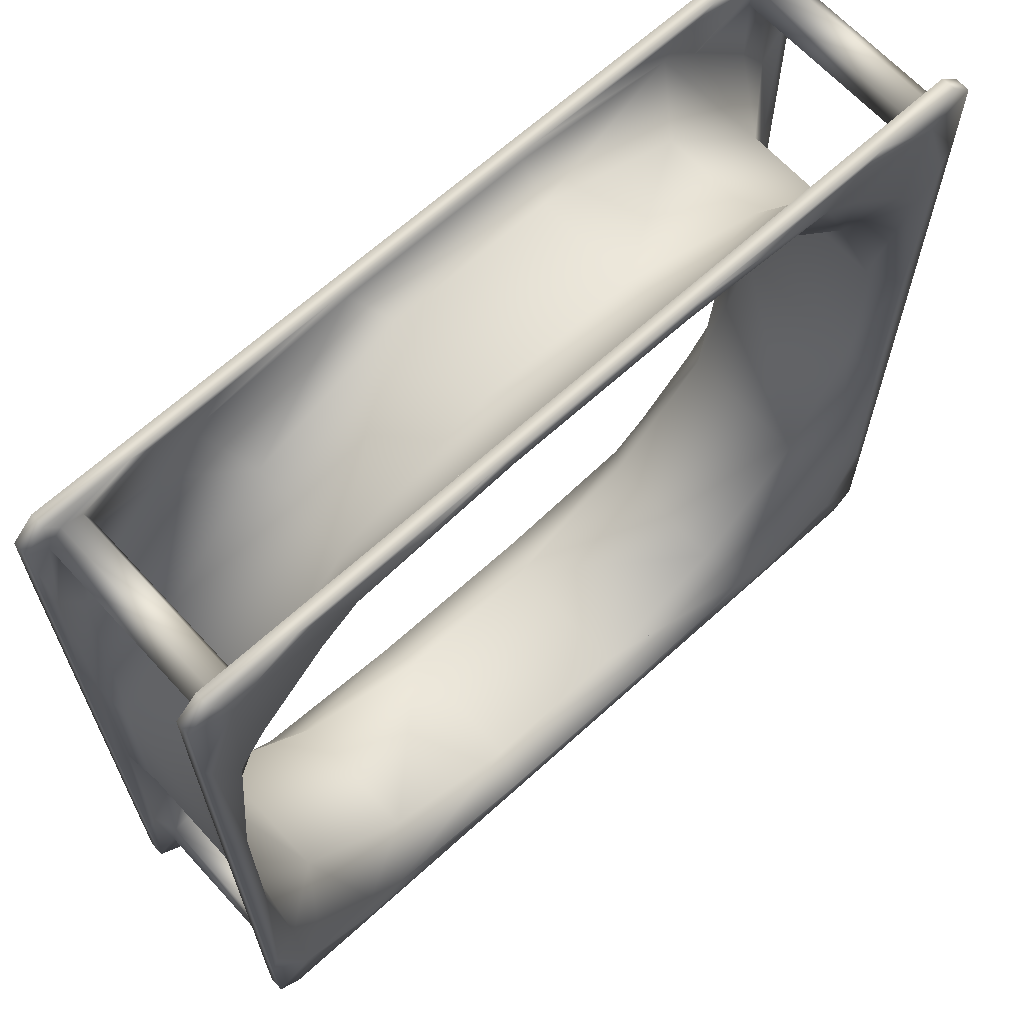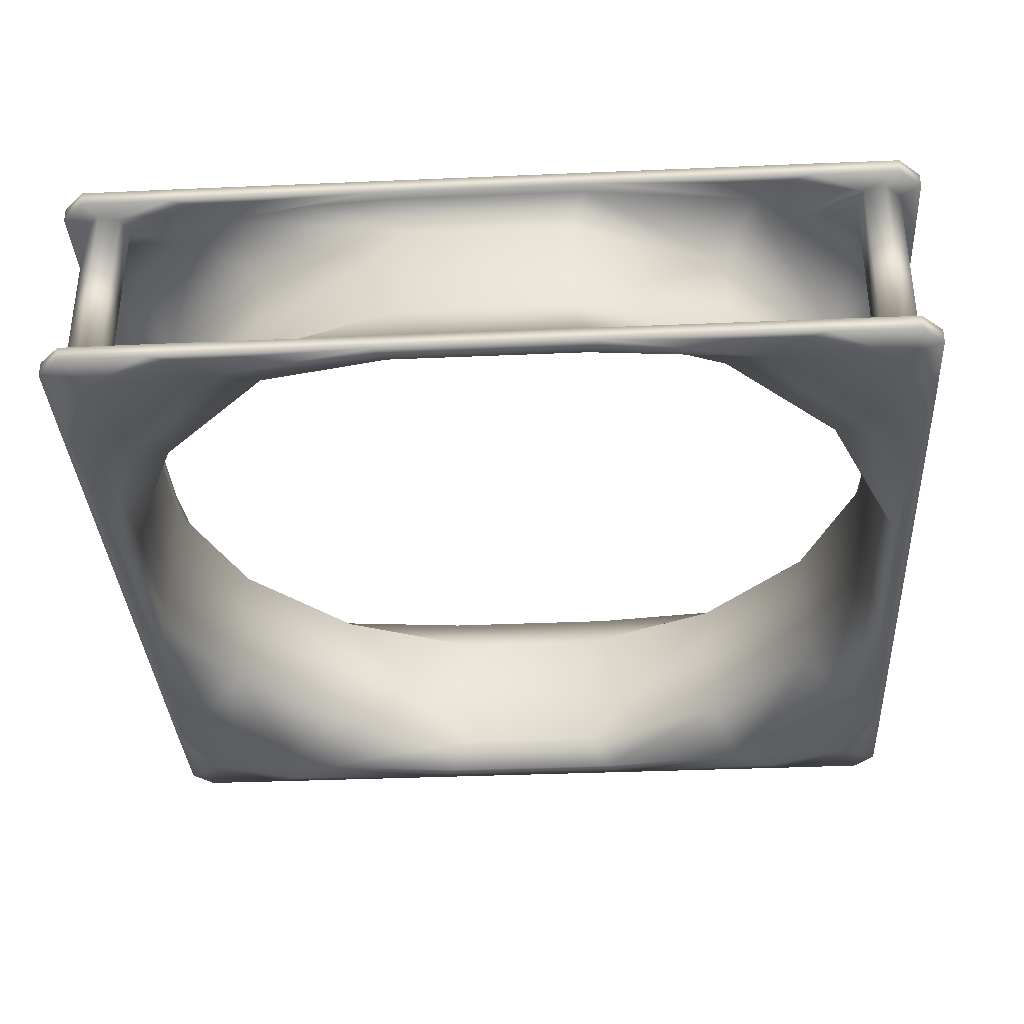
<metadata>
{"format":"obj","ext":"obj","renderer":"f3d","projection":"perspective","resolution":1024,"background":"white","views":[{"elev":65.7,"azim":137.5,"up":"+Z"},{"elev":-34.9,"azim":-176.7,"up":"+Y"}]}
</metadata>
<code>
o Circle_HP.001_Circle.008
v 0.9396 0.1643 -0.1869
v 0.7966 0.1643 -0.5322
v 0.5322 0.1643 -0.7966
v 0.1869 0.1643 -0.9396
v 0.9219 0.2487 -0.6087
v 0.6087 0.2487 -0.922
v 0.2226 0.2487 -0.9587
v 0.2493 0.2487 -1
v 0.7469 0.2487 -1
v 1 0.2487 -0.7469
v 1 0.2487 -0.2493
v 0.9039 0.2487 -0.9043
v 0.8564 0.2487 -0.6988
v 0.699 0.2487 -0.8563
v 0.6907 0.2487 -0.9793
v 0.9489 0.2487 -0.9988
v 0.9991 0.2487 -0.9477
v 0.9793 0.2487 -0.6907
v 0.9396 -0.167 -0.1869
v 0.7966 -0.167 -0.5322
v 0.5322 -0.167 -0.7966
v 0.1869 -0.167 -0.9396
v 0.9587 -0.2513 -0.2226
v 0.9219 -0.2513 -0.6087
v 0.6087 -0.2513 -0.922
v 0.2226 -0.2513 -0.9587
v 0.2493 -0.2513 -1
v 0.7469 -0.2513 -1
v 1 -0.2513 -0.7469
v 1 -0.2513 -0.2493
v 0.9039 -0.2513 -0.9043
v 0.8564 -0.2513 -0.6988
v 0.699 -0.2513 -0.8563
v 0.6907 -0.2513 -0.9793
v 0.9489 -0.2513 -0.9988
v 0.9991 -0.2513 -0.9477
v 0.9793 -0.2513 -0.6907
v 0.9682 0.1157 -0.191
v 0.8186 0.1157 -0.5457
v 0.5457 0.1157 -0.8186
v 0.191 0.1157 -0.9682
v 0.9746 0.214 -0.224
v 0.9284 0.214 -0.6122
v 0.6122 0.214 -0.9284
v 0.4352 0.214 -0.9614
v 0.224 0.214 -0.9746
v 0.2493 0.2138 -1
v 0.7469 0.2138 -1
v 1 0.2138 -0.7469
v 1 0.2138 -0.2493
v 0.8908 0.2138 -0.8552
v 0.8548 0.2138 -0.8912
v 0.868 0.2138 -0.9403
v 0.9171 0.2138 -0.9535
v 0.9531 0.2138 -0.9175
v 0.9399 0.2138 -0.8683
v 0.6907 0.2138 -0.9793
v 0.9489 0.2138 -0.9988
v 0.9991 0.2138 -0.9477
v 0.9793 0.2138 -0.6907
v 0.9682 -0.1184 -0.191
v 0.8186 -0.1184 -0.5457
v 0.5457 -0.1184 -0.8186
v 0.191 -0.1184 -0.9682
v 0.9746 -0.2164 -0.224
v 0.9284 -0.2164 -0.6122
v 0.6122 -0.2164 -0.9284
v 0.224 -0.2164 -0.9746
v 0.2493 -0.2165 -1
v 0.7469 -0.2165 -1
v 1 -0.2165 -0.7469
v 1 -0.2165 -0.2493
v 0.8908 -0.2165 -0.8552
v 0.8548 -0.2165 -0.8912
v 0.868 -0.2165 -0.9403
v 0.9171 -0.2165 -0.9535
v 0.9531 -0.2165 -0.9175
v 0.9399 -0.2165 -0.8683
v 0.7034 0.214 -0.8614
v 0.8614 0.214 -0.7034
v 0.6907 -0.2165 -0.9793
v 0.9489 -0.2165 -0.9988
v 0.9991 -0.2165 -0.9477
v 0.9793 -0.2165 -0.6907
v 0.9587 0.2487 -0.2226
v 0.8614 -0.2164 -0.7034
v 0.7034 -0.2164 -0.8614
v -0.1869 0.1643 -0.9396
v -0.5322 0.1643 -0.7966
v -0.7966 0.1643 -0.5322
v -0.9396 0.1643 -0.1869
v -0.6087 0.2487 -0.9219
v -0.922 0.2487 -0.6087
v -0.9587 0.2487 -0.2226
v -1 0.2487 -0.2493
v -1 0.2487 -0.7469
v -0.7469 0.2487 -1
v -0.2493 0.2487 -1
v -0.9043 0.2487 -0.9039
v -0.6988 0.2487 -0.8564
v -0.8563 0.2487 -0.699
v -0.9793 0.2487 -0.6907
v -0.9988 0.2487 -0.9489
v -0.9477 0.2487 -0.9991
v -0.6907 0.2487 -0.9793
v -0.1869 -0.167 -0.9396
v -0.5322 -0.167 -0.7966
v -0.7966 -0.167 -0.5322
v -0.9396 -0.167 -0.1869
v -0.2226 -0.2513 -0.9587
v -0.6087 -0.2513 -0.9219
v -0.922 -0.2513 -0.6087
v -0.9587 -0.2513 -0.2226
v -1 -0.2513 -0.2493
v -1 -0.2513 -0.7469
v -0.7469 -0.2513 -1
v -0.2493 -0.2513 -1
v -0.9043 -0.2513 -0.9039
v -0.6988 -0.2513 -0.8564
v -0.8563 -0.2513 -0.699
v -0.9793 -0.2513 -0.6907
v -0.9988 -0.2513 -0.9489
v -0.9477 -0.2513 -0.9991
v -0.6907 -0.2513 -0.9793
v -0.191 0.1157 -0.9682
v -0.5457 0.1157 -0.8186
v -0.8186 0.1157 -0.5457
v -0.9682 0.1157 -0.191
v -0.224 0.214 -0.9746
v -0.6122 0.214 -0.9284
v -0.9284 0.214 -0.6122
v -0.9614 0.214 -0.4352
v -0.9746 0.214 -0.224
v -1 0.2138 -0.2493
v -1 0.2138 -0.7469
v -0.7469 0.2138 -1
v -0.2493 0.2138 -1
v -0.8552 0.2138 -0.8908
v -0.8912 0.2138 -0.8548
v -0.9403 0.2138 -0.868
v -0.9535 0.2138 -0.9171
v -0.9175 0.2138 -0.9531
v -0.8683 0.2138 -0.9399
v -0.9793 0.2138 -0.6907
v -0.9988 0.2138 -0.9489
v -0.9477 0.2138 -0.9991
v -0.6907 0.2138 -0.9793
v -0.191 -0.1184 -0.9682
v -0.5457 -0.1184 -0.8186
v -0.8186 -0.1184 -0.5457
v -0.9682 -0.1184 -0.191
v -0.224 -0.2164 -0.9746
v -0.6122 -0.2164 -0.9284
v -0.9284 -0.2164 -0.6122
v -0.9746 -0.2164 -0.224
v -1 -0.2165 -0.2493
v -1 -0.2165 -0.7469
v -0.7469 -0.2165 -1
v -0.2493 -0.2165 -1
v -0.8552 -0.2165 -0.8908
v -0.8912 -0.2165 -0.8548
v -0.9403 -0.2165 -0.868
v -0.9535 -0.2165 -0.9171
v -0.9175 -0.2165 -0.9531
v -0.8683 -0.2165 -0.9399
v -0.8614 0.214 -0.7034
v -0.7034 0.214 -0.8614
v -0.9793 -0.2165 -0.6907
v -0.9988 -0.2165 -0.9489
v -0.9477 -0.2165 -0.9991
v -0.6907 -0.2165 -0.9793
v -0.2226 0.2487 -0.9587
v -0.7034 -0.2164 -0.8614
v -0.8614 -0.2164 -0.7034
v 0.1869 0.1643 0.9396
v 0.5322 0.1643 0.7966
v 0.7966 0.1643 0.5322
v 0.9396 0.1643 0.1869
v 0.6087 0.2487 0.9219
v 0.922 0.2487 0.6087
v 0.9587 0.2487 0.2226
v 1 0.2487 0.2493
v 1 0.2487 0.7469
v 0.7469 0.2487 1
v 0.2493 0.2487 1
v 0.9043 0.2487 0.9039
v 0.6988 0.2487 0.8564
v 0.8563 0.2487 0.699
v 0.9793 0.2487 0.6907
v 0.9988 0.2487 0.9489
v 0.9477 0.2487 0.9991
v 0.6907 0.2487 0.9793
v 0.1869 -0.167 0.9396
v 0.5322 -0.167 0.7966
v 0.7966 -0.167 0.5322
v 0.9396 -0.167 0.1869
v 0.2226 -0.2513 0.9587
v 0.6087 -0.2513 0.9219
v 0.922 -0.2513 0.6087
v 0.9587 -0.2513 0.2226
v 1 -0.2513 0.2493
v 1 -0.2513 0.7469
v 0.7469 -0.2513 1
v 0.2493 -0.2513 1
v 0.9043 -0.2513 0.9039
v 0.6988 -0.2513 0.8564
v 0.8563 -0.2513 0.699
v 0.9793 -0.2513 0.6907
v 0.9988 -0.2513 0.9489
v 0.9477 -0.2513 0.9991
v 0.6907 -0.2513 0.9793
v 0.191 0.1157 0.9682
v 0.5457 0.1157 0.8186
v 0.8186 0.1157 0.5457
v 0.9682 0.1157 0.191
v 0.224 0.214 0.9746
v 0.6122 0.214 0.9284
v 0.9284 0.214 0.6122
v 0.9614 0.214 0.4352
v 0.9746 0.214 0.224
v 1 0.2138 0.2493
v 1 0.2138 0.7469
v 0.7469 0.2138 1
v 0.2493 0.2138 1
v 0.8552 0.2138 0.8908
v 0.8912 0.2138 0.8548
v 0.9403 0.2138 0.868
v 0.9535 0.2138 0.9171
v 0.9175 0.2138 0.9531
v 0.8683 0.2138 0.9399
v 0.9793 0.2138 0.6907
v 0.9988 0.2138 0.9489
v 0.9477 0.2138 0.9991
v 0.6907 0.2138 0.9793
v 0.191 -0.1184 0.9682
v 0.5457 -0.1184 0.8186
v 0.8186 -0.1184 0.5457
v 0.9682 -0.1184 0.191
v 0.224 -0.2164 0.9746
v 0.6122 -0.2164 0.9284
v 0.9284 -0.2164 0.6122
v 0.9746 -0.2164 0.224
v 1 -0.2165 0.2493
v 1 -0.2165 0.7469
v 0.7469 -0.2165 1
v 0.2493 -0.2165 1
v 0.8552 -0.2165 0.8908
v 0.8912 -0.2165 0.8548
v 0.9403 -0.2165 0.868
v 0.9535 -0.2165 0.9171
v 0.9175 -0.2165 0.9531
v 0.8683 -0.2165 0.9399
v 0.8614 0.214 0.7034
v 0.7034 0.214 0.8614
v 0.9793 -0.2165 0.6907
v 0.9988 -0.2165 0.9489
v 0.9477 -0.2165 0.9991
v 0.6907 -0.2165 0.9793
v 0.2226 0.2487 0.9587
v 0.7034 -0.2164 0.8614
v 0.8614 -0.2164 0.7034
v -0.9396 0.1643 0.1869
v -0.7966 0.1643 0.5322
v -0.5322 0.1643 0.7966
v -0.1869 0.1643 0.9396
v -0.9219 0.2487 0.6087
v -0.6087 0.2487 0.922
v -0.2226 0.2487 0.9587
v -0.2493 0.2487 1
v -0.7469 0.2487 1
v -1 0.2487 0.7469
v -1 0.2487 0.2493
v -0.9039 0.2487 0.9043
v -0.8564 0.2487 0.6988
v -0.699 0.2487 0.8563
v -0.6907 0.2487 0.9793
v -0.9489 0.2487 0.9988
v -0.9991 0.2487 0.9477
v -0.9793 0.2487 0.6907
v -0.9396 -0.167 0.1869
v -0.7966 -0.167 0.5322
v -0.5322 -0.167 0.7966
v -0.1869 -0.167 0.9396
v -0.9587 -0.2513 0.2226
v -0.9219 -0.2513 0.6087
v -0.6087 -0.2513 0.922
v -0.2226 -0.2513 0.9587
v -0.2493 -0.2513 1
v -0.7469 -0.2513 1
v -1 -0.2513 0.7469
v -1 -0.2513 0.2493
v -0.9039 -0.2513 0.9043
v -0.8564 -0.2513 0.6988
v -0.699 -0.2513 0.8563
v -0.6907 -0.2513 0.9793
v -0.9489 -0.2513 0.9988
v -0.9991 -0.2513 0.9477
v -0.9793 -0.2513 0.6907
v -0.9682 0.1157 0.191
v -0.8186 0.1157 0.5457
v -0.5457 0.1157 0.8186
v -0.191 0.1157 0.9682
v -0.9746 0.214 0.224
v -0.9284 0.214 0.6122
v -0.6122 0.214 0.9284
v -0.4352 0.214 0.9614
v -0.224 0.214 0.9746
v -0.2493 0.2138 1
v -0.7469 0.2138 1
v -1 0.2138 0.7469
v -1 0.2138 0.2493
v -0.8908 0.2138 0.8552
v -0.8548 0.2138 0.8912
v -0.868 0.2138 0.9403
v -0.9171 0.2138 0.9535
v -0.9531 0.2138 0.9175
v -0.9399 0.2138 0.8683
v -0.6907 0.2138 0.9793
v -0.9489 0.2138 0.9988
v -0.9991 0.2138 0.9477
v -0.9793 0.2138 0.6907
v -0.9682 -0.1184 0.191
v -0.8186 -0.1184 0.5457
v -0.5457 -0.1184 0.8186
v -0.191 -0.1184 0.9682
v -0.9746 -0.2164 0.224
v -0.9284 -0.2164 0.6122
v -0.6122 -0.2164 0.9284
v -0.224 -0.2164 0.9746
v -0.2493 -0.2165 1
v -0.7469 -0.2165 1
v -1 -0.2165 0.7469
v -1 -0.2165 0.2493
v -0.8908 -0.2165 0.8552
v -0.8548 -0.2165 0.8912
v -0.868 -0.2165 0.9403
v -0.9171 -0.2165 0.9535
v -0.9531 -0.2165 0.9175
v -0.9399 -0.2165 0.8683
v -0.7034 0.214 0.8614
v -0.8614 0.214 0.7034
v -0.6907 -0.2165 0.9793
v -0.9489 -0.2165 0.9988
v -0.9991 -0.2165 0.9477
v -0.9793 -0.2165 0.6907
v -0.9587 0.2487 0.2226
v -0.8614 -0.2164 0.7034
v -0.7034 -0.2164 0.8614
g (null)
f 193 197 287
f 193 287 283
f 85 11 10
f 85 10 18
f 5 85 18
f 69 27 117
f 69 117 159
f 4 7 172
f 4 172 88
f 3 4 22
f 3 22 21
f 29 30 23
f 29 23 37
f 23 24 37
f 4 3 6
f 4 6 7
f 1 85 5
f 1 5 2
f 2 5 13
f 2 13 14
f 3 2 14
f 6 3 14
g deleteGROUPS
f 186 187 179
f 186 179 192
g (null)
f 15 9 8
f 6 15 8
f 6 8 7
g deleteGROUPS
f 186 191 190
f 186 188 187
f 186 192 184
f 186 184 191
g (null)
f 292 298 285
f 292 285 293
f 56 60 43
f 56 43 51
f 43 80 51
f 58 59 55
f 58 55 54
f 49 10 11
f 49 11 50
f 45 41 46
f 45 44 41
f 44 40 41
f 27 28 34
f 27 34 25
f 27 25 26
f 290 298 292
f 290 292 297
f 296 297 292
f 289 296 292
f 289 292 295
f 286 295 292
f 286 292 294
f 77 76 54
f 77 54 55
f 79 52 51
f 79 51 80
f 19 1 2
f 19 2 20
f 28 70 82
f 28 82 35
f 21 22 26
f 21 26 25
f 39 43 42
f 39 42 38
f 50 221 220
f 50 220 42
f 65 66 62
f 65 62 61
f 48 47 8
f 48 8 9
f 62 66 86
f 87 62 86
f 87 63 62
f 87 67 63
f 49 59 17
f 49 17 10
f 58 48 9
f 58 9 16
f 67 68 64
f 67 64 63
f 52 57 53
f 52 79 57
f 79 44 57
f 48 58 54
f 48 54 53
f 48 53 57
f 81 70 69
f 67 81 69
f 67 69 68
f 71 65 72
f 71 84 65
f 84 66 65
f 66 84 78
f 66 78 73
f 66 73 86
f 49 60 59
f 60 55 59
f 60 56 55
g deleteGROUPS
f 186 190 183
f 186 183 189
g (null)
f 74 87 86
f 74 86 73
f 81 74 75
f 81 87 74
f 81 67 87
f 41 40 63
f 41 63 64
f 82 70 76
f 70 75 76
f 70 81 75
f 84 71 83
f 84 83 77
f 84 77 78
f 52 74 73
f 52 73 51
f 77 55 56
f 77 56 78
f 75 74 52
f 75 52 53
f 51 73 78
f 51 78 56
f 16 17 59
f 16 59 58
f 49 50 42
f 60 49 42
f 60 42 43
f 35 82 83
f 35 83 36
g deleteGROUPS
f 186 189 180
f 186 180 188
g (null)
f 36 83 71
f 36 71 29
f 19 20 24
f 19 24 23
f 20 32 24
f 20 33 32
f 20 21 33
f 21 25 33
f 2 3 21
f 2 21 20
f 39 62 63
f 39 63 40
f 47 48 57
f 47 57 44
f 47 44 45
f 47 45 46
f 80 43 39
f 79 80 39
f 79 39 40
f 79 40 44
f 39 38 61
f 39 61 62
f 47 137 98
f 47 98 8
f 61 38 215
f 61 215 238
f 71 72 30
f 71 30 29
f 221 50 11
f 221 11 182
f 46 129 137
f 46 137 47
f 46 41 125
f 46 125 129
f 68 152 148
f 68 148 64
f 68 69 159
f 68 159 152
f 27 26 110
f 27 110 117
f 41 64 148
f 41 148 125
f 22 106 110
f 22 110 26
f 69 70 28
f 69 28 27
f 294 292 293
f 83 82 76
f 83 76 77
f 75 53 54
f 75 54 76
f 109 91 262
f 109 262 280
f 92 172 98
f 98 97 105
f 92 98 105
f 91 94 346
f 91 346 262
f 85 181 182
f 85 182 11
f 90 91 109
f 90 109 108
f 117 110 111
f 116 117 124
f 117 111 124
f 91 90 93
f 91 93 94
f 92 89 88
f 92 88 172
g deleteGROUPS
f 99 100 92
f 99 92 105
g (null)
f 90 89 92
f 90 92 100
f 90 100 101
f 93 90 101
f 118 124 111
f 118 111 119
f 93 102 94
f 102 95 94
f 102 96 95
g deleteGROUPS
f 99 104 103
g (null)
f 116 124 118
f 116 118 123
g deleteGROUPS
f 99 101 100
g (null)
f 122 123 118
f 115 122 118
f 115 118 121
f 147 130 167
f 143 147 167
f 143 167 138
g deleteGROUPS
f 99 105 97
f 99 97 104
f 99 103 96
f 99 96 102
g (null)
f 145 146 142
f 145 142 141
f 136 97 98
f 136 98 137
f 132 131 127
f 132 127 133
f 127 128 133
f 121 112 113
f 114 121 113
f 114 115 121
f 164 163 141
f 164 141 142
f 166 139 138
f 166 138 167
f 106 88 89
f 106 89 107
f 115 157 169
f 115 169 122
f 108 109 113
f 108 113 112
f 126 130 129
f 126 129 125
f 152 153 149
f 152 149 148
f 135 134 95
f 135 95 96
f 150 149 153
f 150 153 173
f 174 150 173
f 174 154 150
f 136 146 104
f 136 104 97
f 145 135 96
f 145 96 103
f 154 155 151
f 154 151 150
f 139 166 131
f 139 131 140
f 131 144 140
f 141 140 144
f 145 141 144
f 135 145 144
f 154 168 155
f 168 156 155
f 168 157 156
f 153 152 159
f 158 171 159
f 171 153 159
f 153 171 173
f 171 165 173
f 165 160 173
f 136 147 143
f 136 143 146
f 143 142 146
f 112 121 118
f 112 118 120
f 161 174 173
f 161 173 160
f 154 174 161
f 154 161 162
f 168 154 162
f 128 127 150
f 128 150 151
f 168 162 163
f 169 168 163
f 169 157 168
f 171 158 165
f 158 170 165
f 170 164 165
f 139 161 160
f 139 160 138
f 164 142 143
f 164 143 165
f 162 161 139
f 162 139 140
f 138 160 165
f 138 165 143
f 103 104 146
f 103 146 145
f 137 129 130
f 147 136 137
f 147 137 130
f 122 169 170
f 122 170 123
f 120 118 119
f 123 170 158
f 123 158 116
f 106 107 111
f 106 111 110
f 107 108 111
f 108 119 111
f 108 120 119
f 108 112 120
f 89 90 108
f 89 108 107
f 126 149 150
f 126 150 127
f 144 131 132
f 144 132 133
f 134 144 133
f 134 135 144
f 130 126 127
f 167 130 127
f 166 167 127
f 166 127 131
f 126 125 148
f 126 148 149
f 158 159 117
f 158 117 116
f 128 151 322
f 128 322 299
f 155 326 322
f 155 322 151
f 155 156 333
f 155 333 326
f 133 303 311
f 133 311 134
f 224 308 307
f 224 307 216
f 156 114 291
f 156 291 333
f 134 311 272
f 134 272 95
f 156 157 115
f 156 115 114
g deleteGROUPS
f 99 102 93
f 99 93 101
g (null)
f 170 169 163
f 170 163 164
f 162 140 141
f 162 141 163
f 185 184 192
f 179 185 192
f 179 259 185
f 23 30 201
f 23 201 200
f 177 178 196
f 177 196 195
f 203 204 211
f 204 198 211
f 204 197 198
f 178 177 180
f 178 180 181
f 179 176 175
f 179 175 259
f 212 216 307
f 212 307 302
f 180 177 188
f 177 187 188
f 177 176 187
f 176 179 187
g deleteGROUPS
f 273 274 266
f 273 266 279
g (null)
f 189 183 182
f 189 182 181
f 180 189 181
g deleteGROUPS
f 273 278 277
f 273 275 274
f 273 279 271
f 273 271 278
g (null)
f 230 234 225
f 234 254 225
f 234 217 254
f 232 233 229
f 232 229 228
f 223 184 185
f 223 185 224
f 219 215 220
f 219 218 215
f 218 214 215
f 201 202 208
f 201 208 200
f 208 199 200
f 251 250 228
f 251 228 229
f 253 226 225
f 253 225 254
f 193 175 176
f 193 176 194
f 202 244 256
f 202 256 209
f 195 196 200
f 195 200 199
f 213 217 216
f 213 216 212
f 224 185 269
f 224 269 308
f 239 240 236
f 239 236 235
f 222 221 182
f 222 182 183
f 261 241 237
f 261 237 260
f 237 236 260
f 236 240 260
f 223 233 191
f 223 191 184
f 232 222 183
f 232 183 190
f 241 242 238
f 241 238 237
f 218 231 227
f 226 218 227
f 226 253 218
f 222 232 231
f 232 228 231
f 228 227 231
f 255 244 243
f 255 243 242
f 241 255 242
f 245 258 246
f 258 240 246
f 240 239 246
f 258 252 247
f 258 247 260
f 240 258 260
f 223 229 233
f 223 230 229
f 223 234 230
g deleteGROUPS
f 273 277 270
f 273 270 276
g (null)
f 248 261 260
f 248 260 247
f 255 241 249
f 241 248 249
f 241 261 248
f 215 214 237
f 215 237 238
f 256 244 255
f 256 255 250
f 255 249 250
f 245 257 251
f 245 251 252
f 258 245 252
f 226 248 247
f 226 247 225
f 251 229 230
f 251 230 252
f 249 248 226
f 249 226 227
f 225 247 252
f 225 252 230
f 190 191 233
f 190 233 232
f 239 235 325
f 239 325 329
f 246 239 329
f 246 329 330
f 234 223 224
f 234 224 217
f 224 216 217
f 209 256 257
f 209 257 210
g deleteGROUPS
f 273 276 267
f 273 267 275
g (null)
f 210 257 245
f 210 245 203
f 193 194 198
f 193 198 197
f 195 199 207
f 195 207 206
f 194 195 206
f 194 206 198
f 176 177 195
f 176 195 194
f 213 236 237
f 213 237 214
f 221 222 231
f 221 231 220
f 231 219 220
f 231 218 219
f 253 214 218
f 253 254 214
f 254 213 214
f 254 217 213
f 213 212 235
f 213 235 236
f 235 212 302
f 235 302 325
f 259 175 265
f 259 265 268
f 245 246 204
f 245 204 203
f 193 283 265
f 193 265 175
f 38 42 220
f 38 220 215
f 197 204 288
f 197 288 287
f 259 268 269
f 259 269 185
f 243 244 202
f 243 202 201
f 257 256 250
f 257 250 251
f 249 227 228
f 249 228 250
f 266 346 279
f 346 272 279
f 272 271 279
f 264 265 283
f 264 283 282
f 284 285 298
f 291 284 298
f 290 291 298
f 265 264 267
f 265 267 268
f 266 263 262
f 266 262 346
g deleteGROUPS
f 12 13 5
f 12 5 18
g (null)
f 267 264 263
f 267 263 275
f 263 274 275
f 263 266 274
f 31 37 24
f 31 24 32
f 267 269 268
f 267 276 269
f 276 270 269
g deleteGROUPS
f 12 17 16
g (null)
f 29 37 31
f 29 31 36
g deleteGROUPS
f 12 14 13
g (null)
f 35 36 31
f 28 35 31
f 28 31 34
f 205 211 198
f 205 198 206
f 304 341 312
f 317 304 312
f 317 321 304
g deleteGROUPS
f 12 18 10
f 12 10 17
f 12 16 9
f 12 9 15
g (null)
f 319 320 316
f 319 316 315
f 310 271 272
f 310 272 311
f 306 305 301
f 306 301 307
f 301 302 307
f 288 286 287
f 288 295 286
f 288 289 295
f 203 211 205
f 203 205 210
f 209 210 205
f 202 209 205
f 202 205 208
f 199 208 205
f 199 205 207
f 338 337 315
f 338 315 316
f 340 313 312
f 340 312 341
f 280 262 263
f 280 263 281
f 289 331 343
f 289 343 296
f 282 283 287
f 282 287 286
f 300 304 303
f 300 303 299
f 326 327 323
f 326 323 322
f 309 308 269
f 309 269 270
f 328 324 323
f 348 328 323
f 348 323 347
f 323 327 347
f 310 320 278
f 310 278 271
f 319 309 270
f 319 270 277
f 328 329 325
f 328 325 324
f 340 305 318
f 340 318 314
f 313 340 314
f 309 314 318
f 309 319 314
f 319 315 314
f 328 330 329
f 328 342 330
f 342 331 330
f 345 327 326
f 345 326 333
f 332 345 333
f 327 334 347
f 327 339 334
f 327 345 339
f 321 317 316
f 321 316 320
f 310 321 320
f 25 34 31
f 25 31 33
f 335 348 347
f 335 347 334
f 342 328 348
f 342 348 336
f 348 335 336
f 302 301 324
f 302 324 325
f 331 342 336
f 343 331 336
f 343 336 337
f 345 338 339
f 345 344 338
f 345 332 344
f 313 335 334
f 313 334 312
f 338 316 317
f 338 317 339
f 336 335 313
f 336 313 314
f 312 334 339
f 312 339 317
f 277 278 320
f 277 320 319
f 321 303 304
f 321 311 303
f 321 310 311
f 296 343 344
f 296 344 297
f 33 31 32
f 297 344 332
f 297 332 290
f 280 281 285
f 280 285 284
f 281 282 286
f 281 286 294
f 281 294 293
f 281 293 285
f 263 264 282
f 263 282 281
f 300 323 324
f 300 324 301
f 308 306 307
f 308 309 306
f 318 305 306
f 309 318 306
f 300 301 305
f 340 300 305
f 340 341 300
f 341 304 300
f 300 299 322
f 300 322 323
f 332 333 291
f 332 291 290
f 330 331 289
f 330 289 288
f 207 205 206
g deleteGROUPS
f 12 15 6
f 12 6 14
g (null)
f 344 343 337
f 344 337 338
f 336 314 315
f 336 315 337
f 7 8 98
f 7 98 172
f 65 61 238
f 65 238 242
f 291 114 113
f 291 113 284
f 72 65 242
f 72 242 243
f 1 19 196
f 1 196 178
f 85 1 178
f 85 178 181
f 196 19 23
f 196 23 200
f 22 4 88
f 22 88 106
f 109 280 284
f 109 284 113
f 133 128 299
f 133 299 303
f 204 246 330
f 204 330 288
f 94 95 272
f 94 272 346
f 30 72 243
f 30 243 201

</code>
